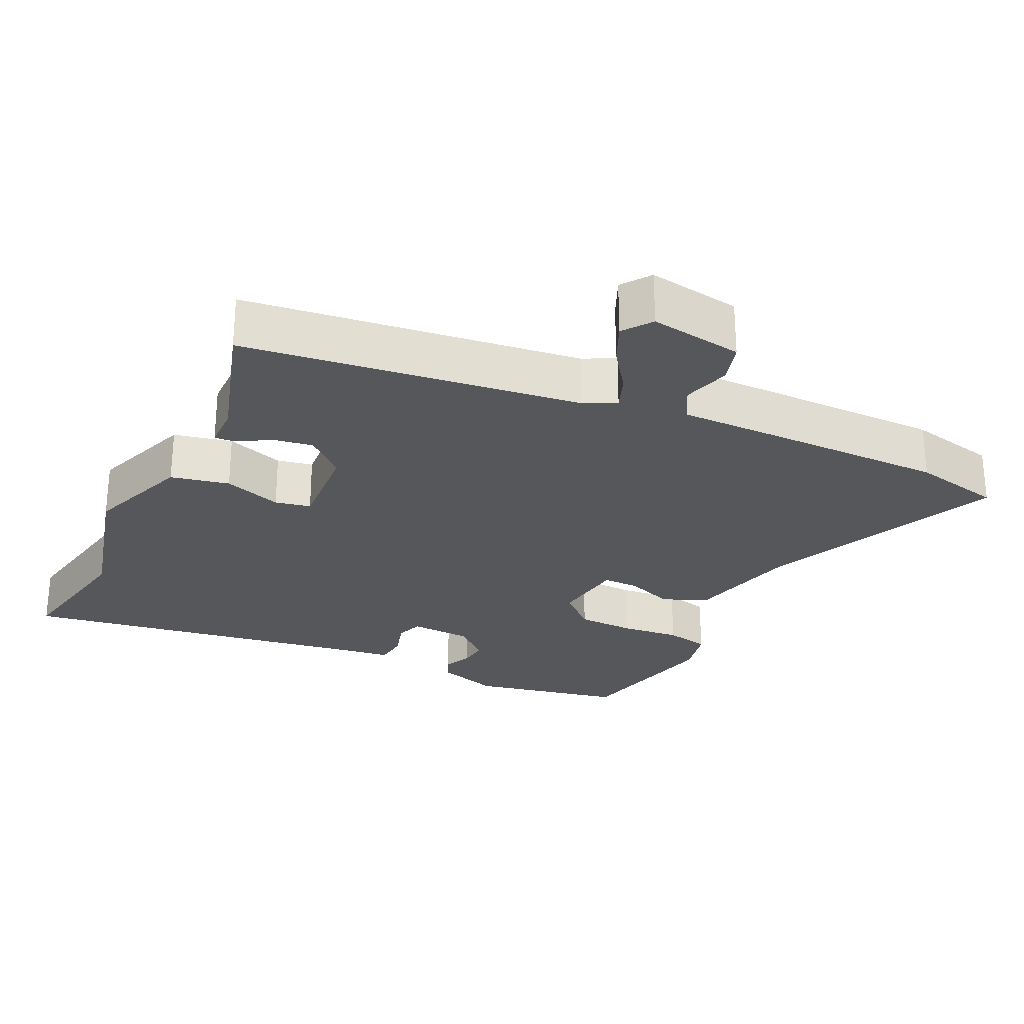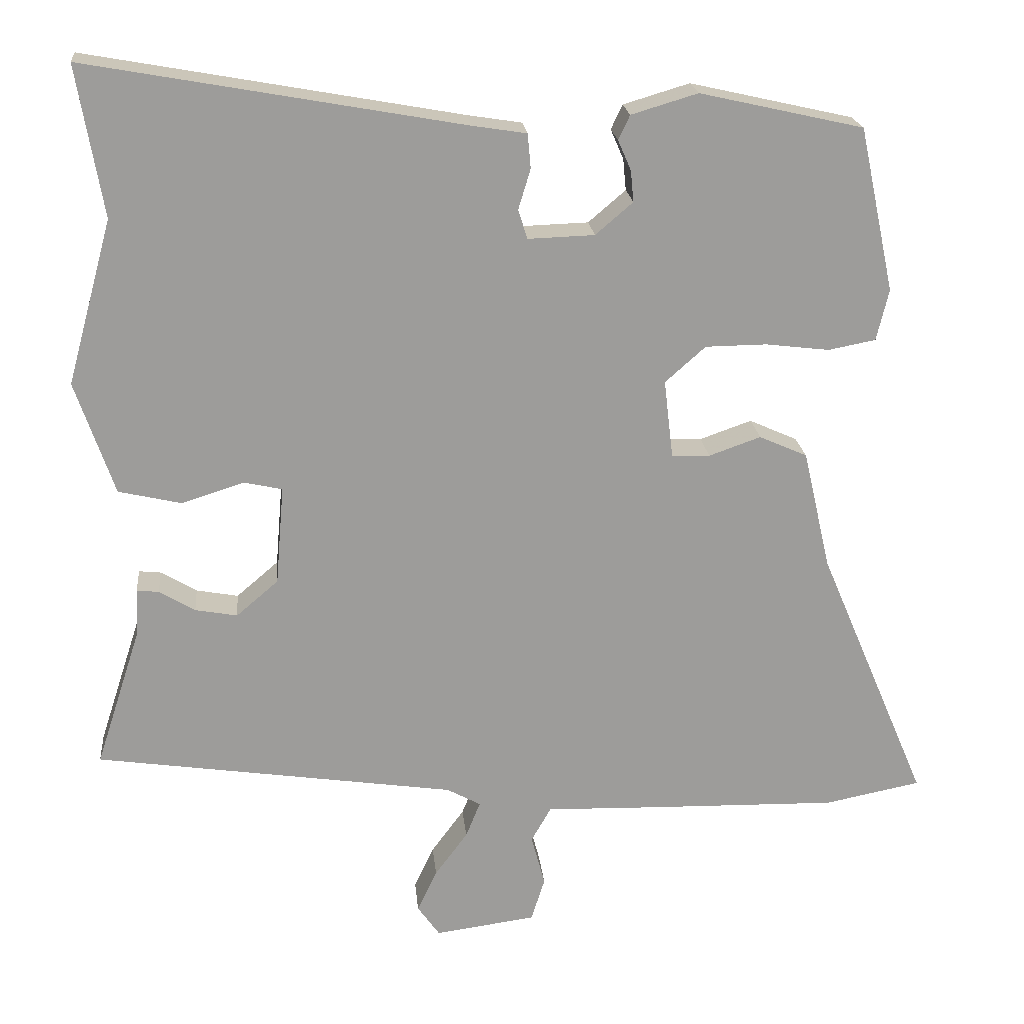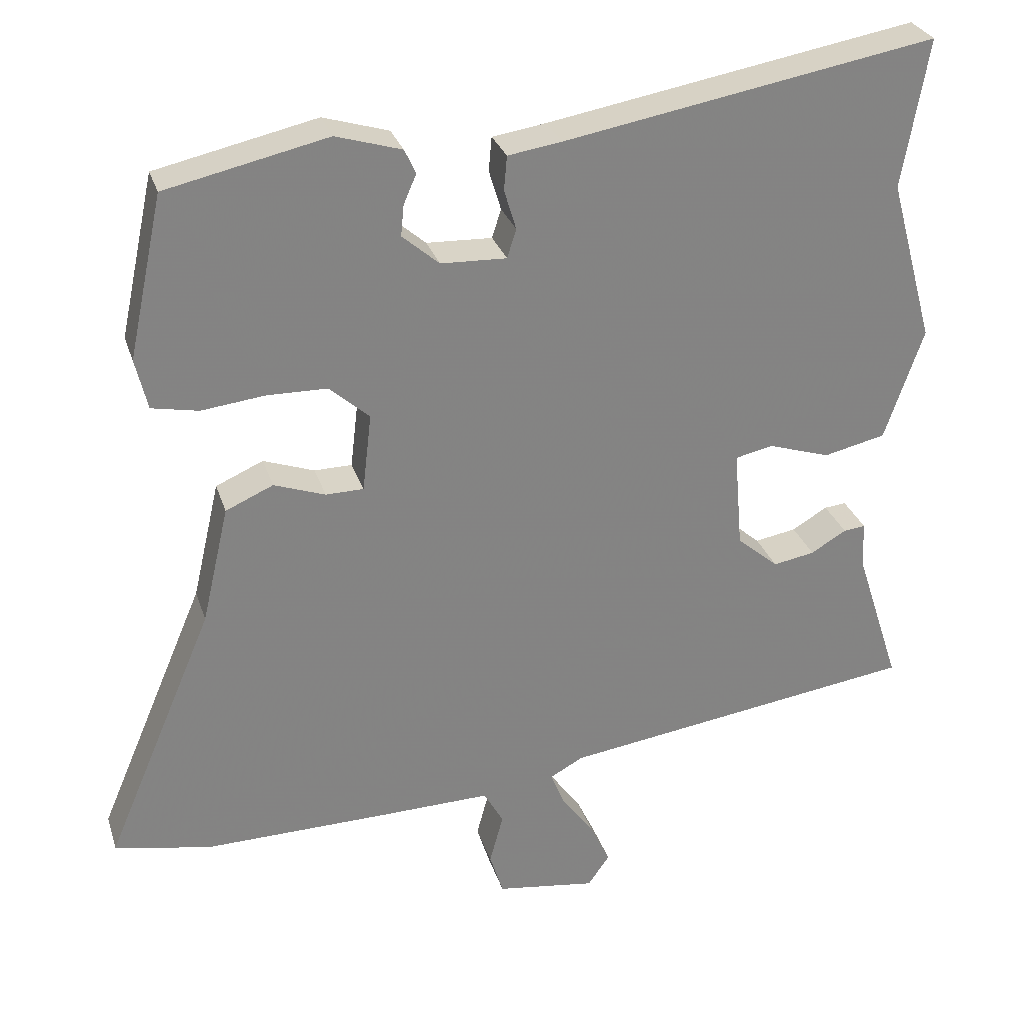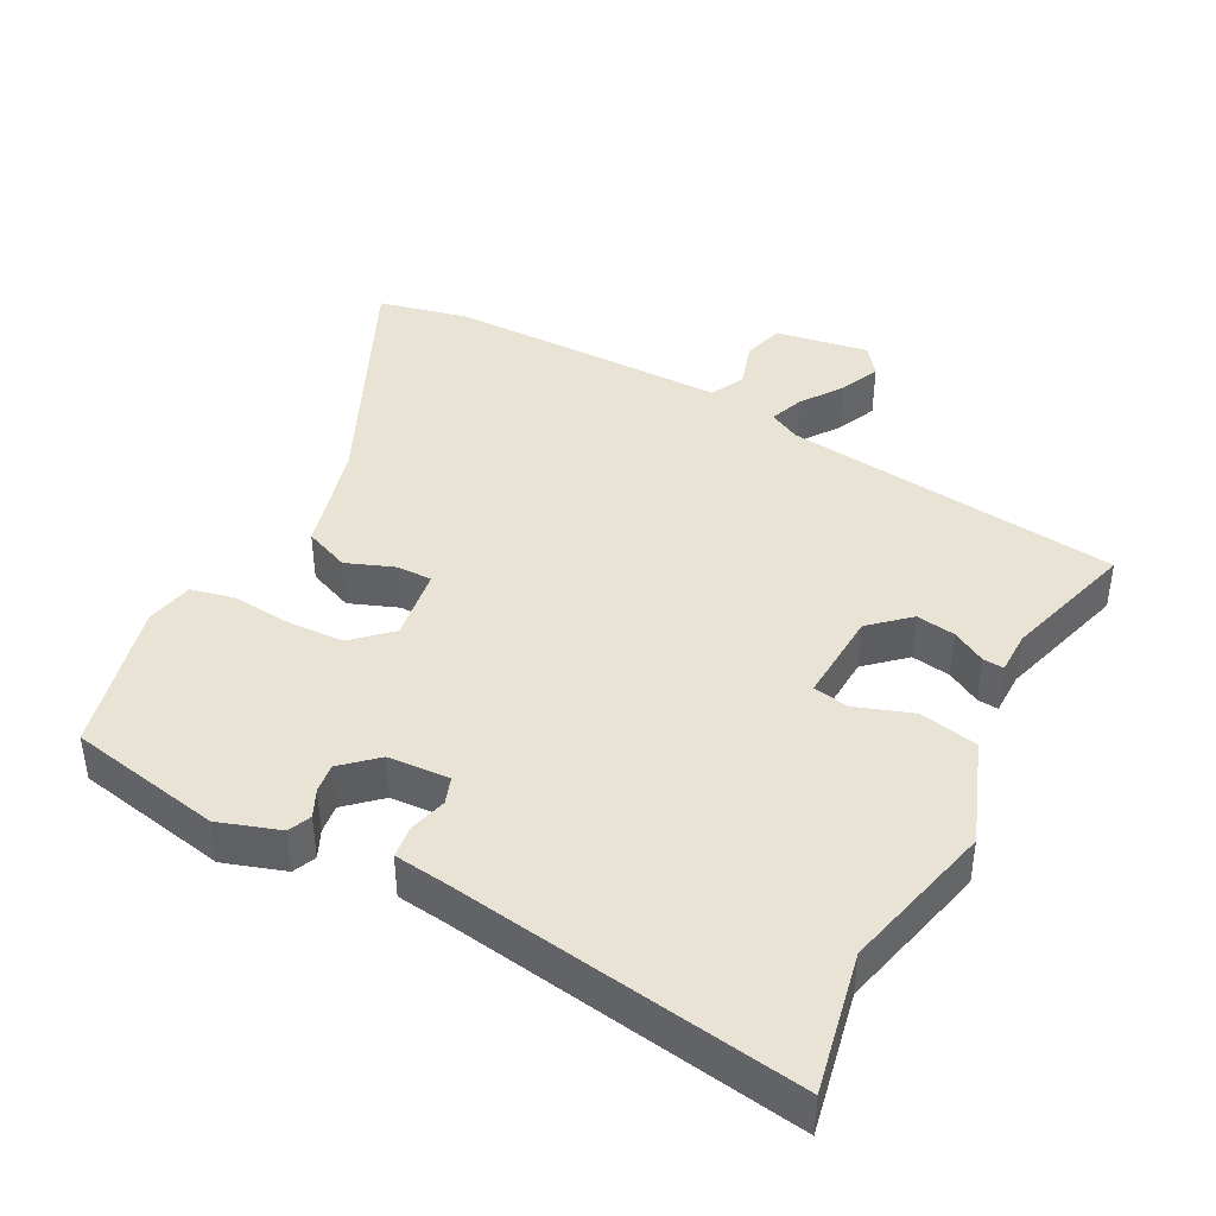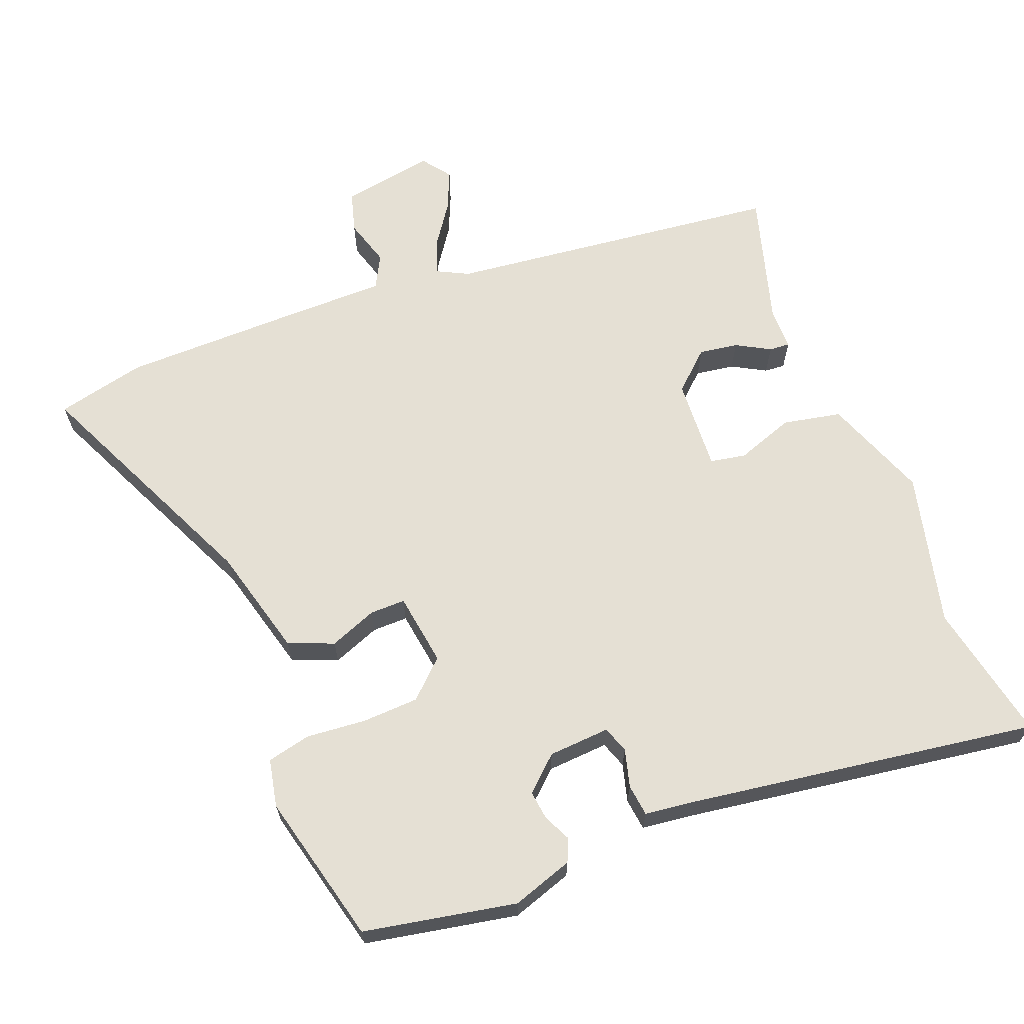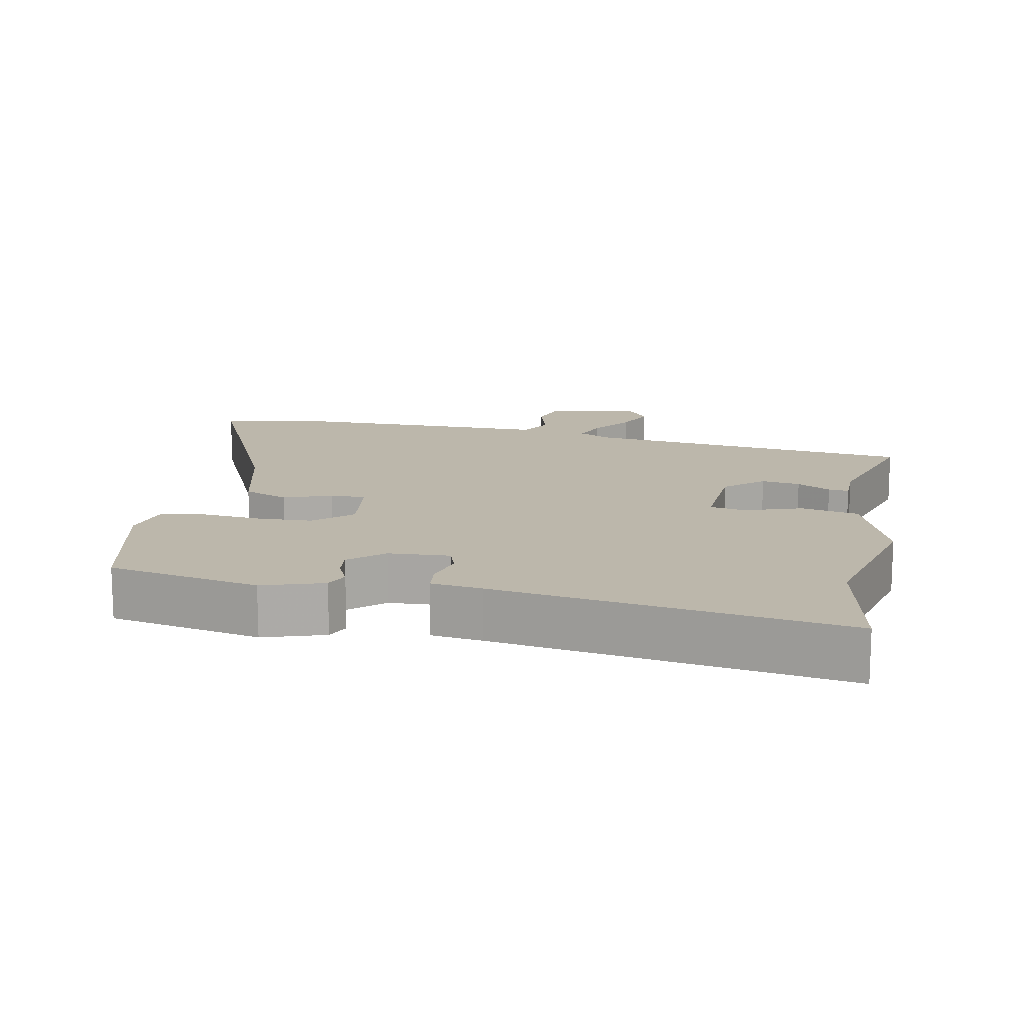
<metadata>
{"format":"obj","ext":"obj","renderer":"f3d","projection":"perspective","resolution":1024,"background":"white","views":[{"elev":-26.9,"azim":153.4,"up":"+Y"},{"elev":20.2,"azim":174.5,"up":"+Z"},{"elev":28.7,"azim":-16.1,"up":"+Z"},{"elev":42.0,"azim":26.1,"up":"+Y"},{"elev":65.5,"azim":-23.1,"up":"+Y"},{"elev":14.3,"azim":9.9,"up":"+Y"}]}
</metadata>
<code>
v -0.482 0.07 -0.504
v -0.608 0.07 -0.479
v -0.464 0.07 -0.14
v -0.428 0.07 0.016
v -0.365 0.07 0.044
v -0.297 0.07 0.02
v -0.247 0.07 0.021
v -0.235 0.07 0.124
v -0.288 0.07 0.171
v -0.368 0.07 0.172
v -0.452 0.07 0.162
v -0.514 0.07 0.174
v -0.53 0.07 0.241
v -0.484 0.07 0.456
v -0.27 0.07 0.504
v -0.183 0.07 0.478
v -0.168 0.07 0.446
v -0.185 0.07 0.407
v -0.189 0.07 0.366
v -0.14 0.07 0.324
v -0.053 0.07 0.321
v -0.041 0.07 0.359
v -0.057 0.07 0.412
v -0.053 0.07 0.457
v 0.018 0.07 0.468
v 0.51 0.07 0.556
v 0.476 0.07 0.359
v 0.535 0.07 0.144
v 0.484 0.07 -0.004
v 0.402 0.07 -0.023
v 0.32 0.07 0.003
v 0.27 0.07 -0.008
v 0.281 0.07 -0.138
v 0.336 0.07 -0.185
v 0.391 0.07 -0.175
v 0.438 0.07 -0.147
v 0.467 0.07 -0.144
v 0.469 0.07 -0.204
v 0.529 0.07 -0.389
v 0.056 0.07 -0.458
v 0.012 0.07 -0.482
v 0.031 0.07 -0.529
v 0.074 0.07 -0.587
v 0.1 0.07 -0.642
v 0.071 0.07 -0.683
v -0.061 0.07 -0.665
v -0.079 0.07 -0.608
v -0.061 0.07 -0.541
v -0.087 0.07 -0.495
v -0.235 0.07 -0.499
v -0.482 0 -0.504
v -0.608 0 -0.479
v -0.464 0 -0.14
v -0.428 0 0.016
v -0.365 0 0.044
v -0.297 0 0.02
v -0.247 0 0.021
v -0.235 0 0.124
v -0.288 0 0.171
v -0.368 0 0.172
v -0.452 0 0.162
v -0.514 0 0.174
v -0.53 0 0.241
v -0.484 0 0.456
v -0.27 0 0.504
v -0.183 0 0.478
v -0.168 0 0.446
v -0.185 0 0.407
v -0.189 0 0.366
v -0.14 0 0.324
v -0.053 0 0.321
v -0.041 0 0.359
v -0.057 0 0.412
v -0.053 0 0.457
v 0.018 0 0.468
v 0.51 0 0.556
v 0.476 0 0.359
v 0.535 0 0.144
v 0.484 0 -0.004
v 0.402 0 -0.023
v 0.32 0 0.003
v 0.27 0 -0.008
v 0.281 0 -0.138
v 0.336 0 -0.185
v 0.391 0 -0.175
v 0.438 0 -0.147
v 0.467 0 -0.144
v 0.469 0 -0.204
v 0.529 0 -0.389
v 0.056 0 -0.458
v 0.012 0 -0.482
v 0.031 0 -0.529
v 0.074 0 -0.587
v 0.1 0 -0.642
v 0.071 0 -0.683
v -0.061 0 -0.665
v -0.079 0 -0.608
v -0.061 0 -0.541
v -0.087 0 -0.495
v -0.235 0 -0.499
f 49 50 1 2
f 45 46 47 48
f 45 48 49
f 42 43 44 45
f 41 42 45 49
f 40 41 49 2
f 38 39 40 2
f 35 36 37 38
f 34 35 38 2
f 28 29 30 31
f 27 28 31 32
f 25 26 27 32
f 22 23 24 25
f 21 22 25 32
f 20 21 32 33
f 15 16 17 18
f 15 18 19
f 14 15 19
f 10 11 12 13
f 9 10 13 14
f 8 9 14 19
f 3 4 5 6
f 3 6 7
f 33 34 2 3
f 7 8 19 20
f 7 20 33
f 3 7 33
f 52 51 100 99
f 98 97 96 95
f 99 98 95
f 95 94 93 92
f 99 95 92 91
f 52 99 91 90
f 52 90 89 88
f 88 87 86 85
f 52 88 85 84
f 81 80 79 78
f 82 81 78 77
f 82 77 76 75
f 75 74 73 72
f 82 75 72 71
f 83 82 71 70
f 68 67 66 65
f 69 68 65
f 69 65 64
f 63 62 61 60
f 64 63 60 59
f 69 64 59 58
f 56 55 54 53
f 57 56 53
f 53 52 84 83
f 70 69 58 57
f 83 70 57
f 83 57 53
f 1 51 52 2
f 2 52 53 3
f 3 53 54 4
f 4 54 55 5
f 5 55 56 6
f 6 56 57 7
f 7 57 58 8
f 8 58 59 9
f 9 59 60 10
f 10 60 61 11
f 11 61 62 12
f 12 62 63 13
f 13 63 64 14
f 14 64 65 15
f 15 65 66 16
f 16 66 67 17
f 17 67 68 18
f 18 68 69 19
f 19 69 70 20
f 20 70 71 21
f 21 71 72 22
f 22 72 73 23
f 23 73 74 24
f 24 74 75 25
f 25 75 76 26
f 26 76 77 27
f 27 77 78 28
f 28 78 79 29
f 29 79 80 30
f 30 80 81 31
f 31 81 82 32
f 32 82 83 33
f 33 83 84 34
f 34 84 85 35
f 35 85 86 36
f 36 86 87 37
f 37 87 88 38
f 38 88 89 39
f 39 89 90 40
f 40 90 91 41
f 41 91 92 42
f 42 92 93 43
f 43 93 94 44
f 44 94 95 45
f 45 95 96 46
f 46 96 97 47
f 47 97 98 48
f 48 98 99 49
f 49 99 100 50
f 50 100 51 1

</code>
